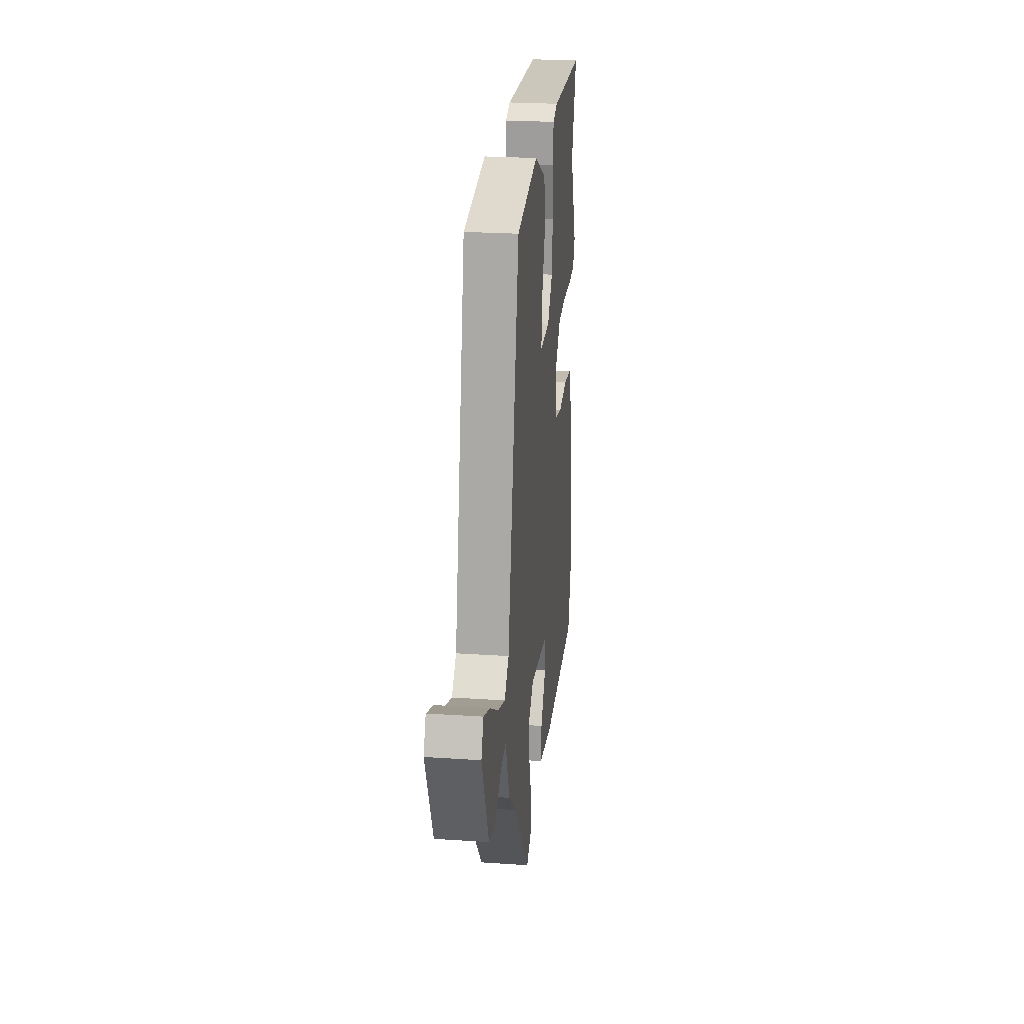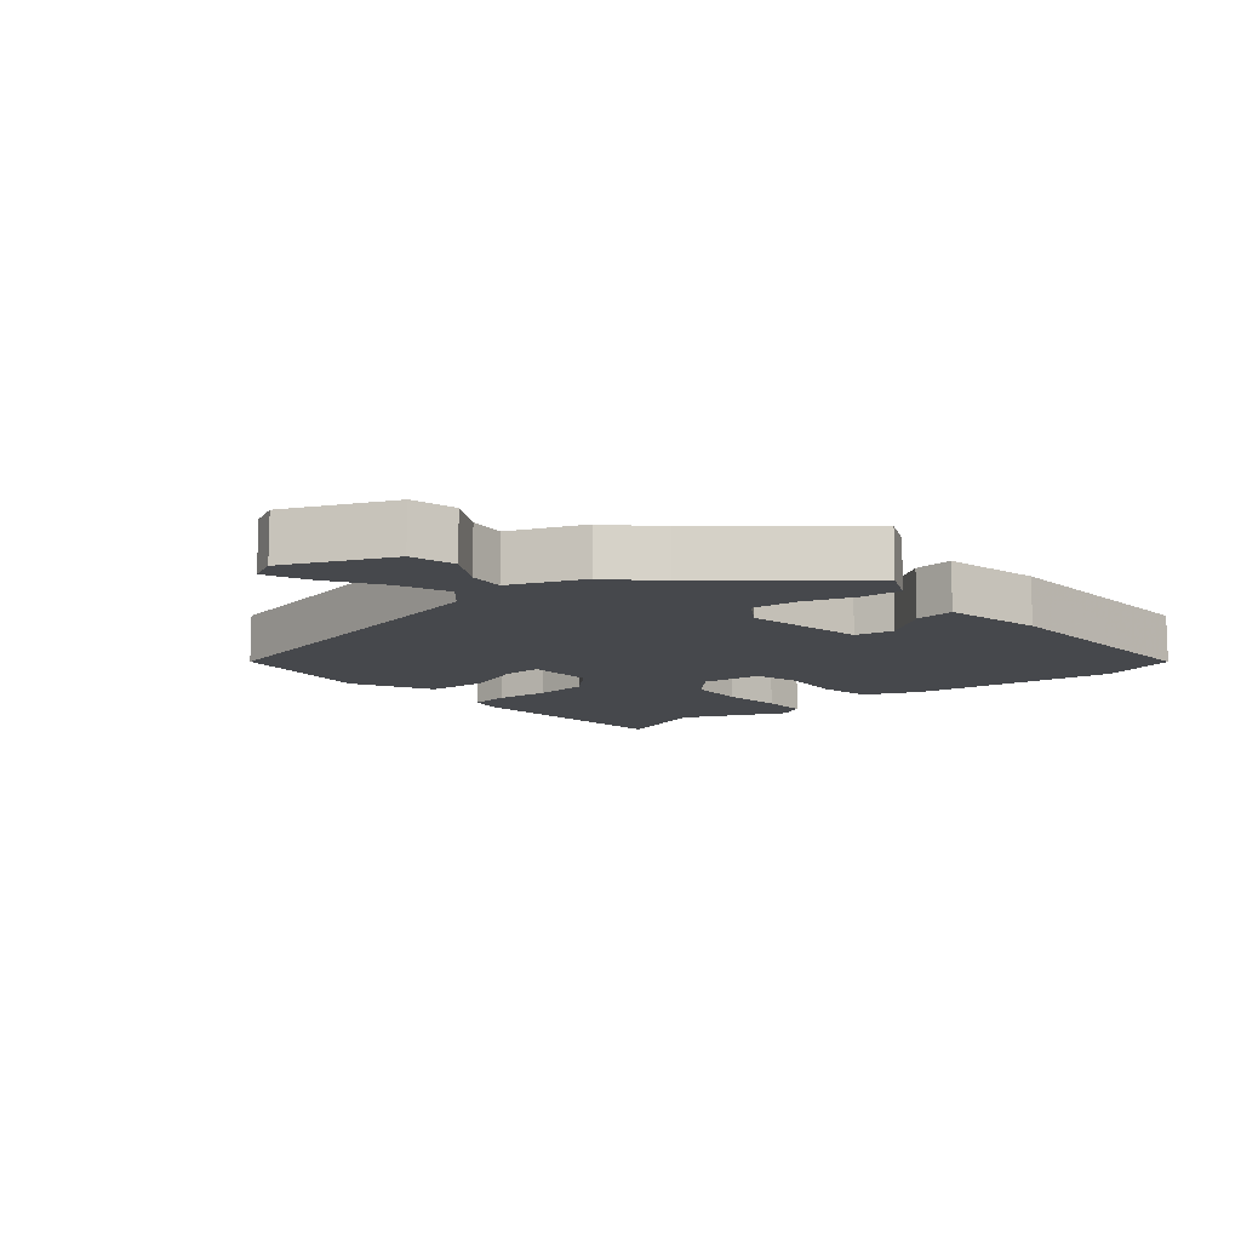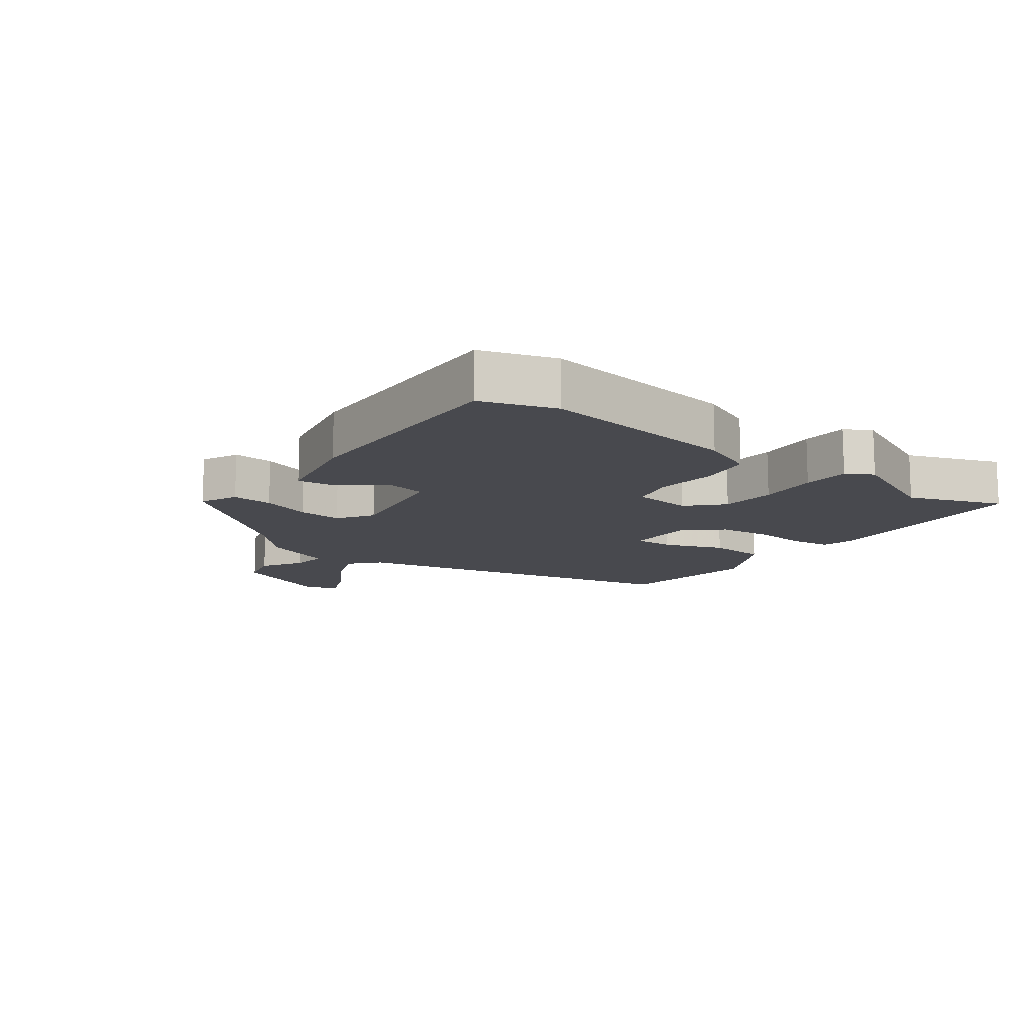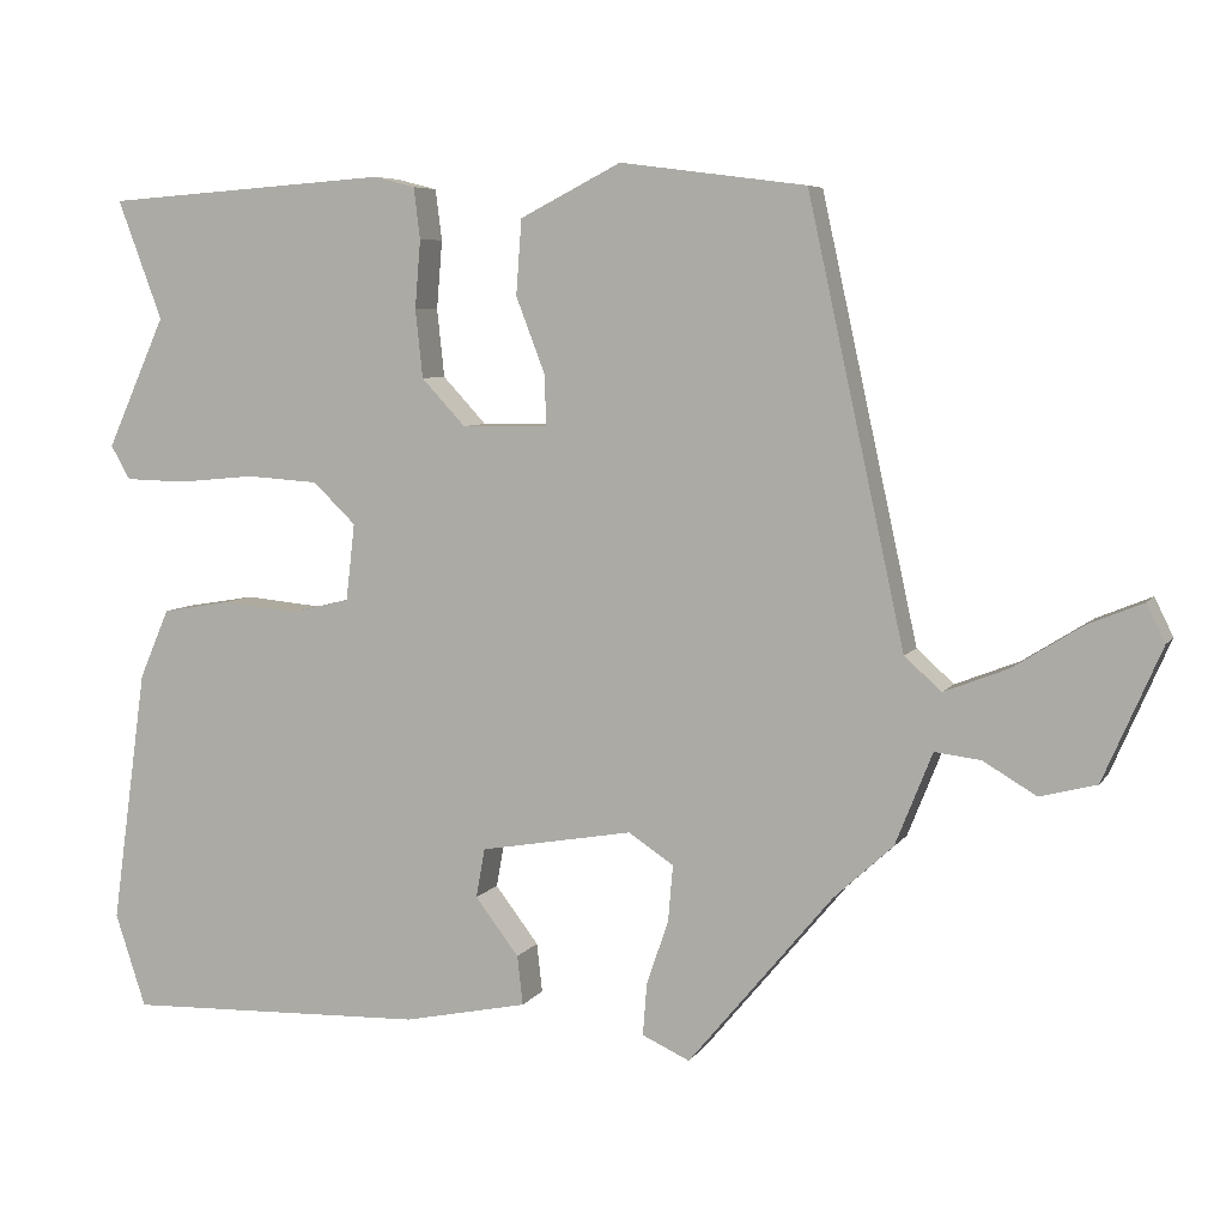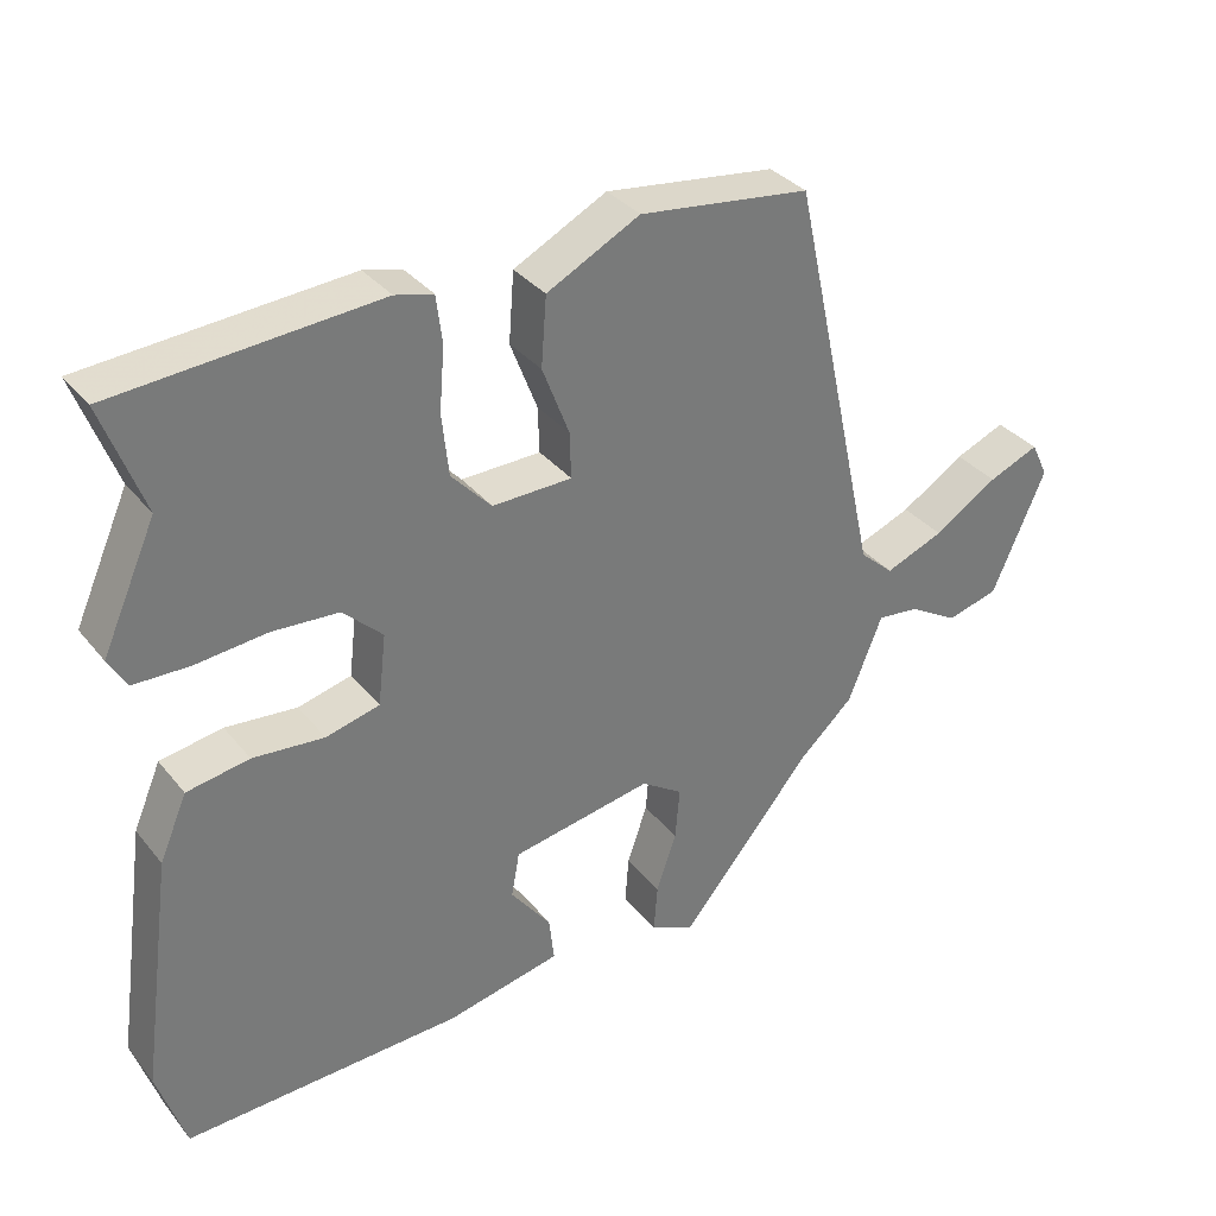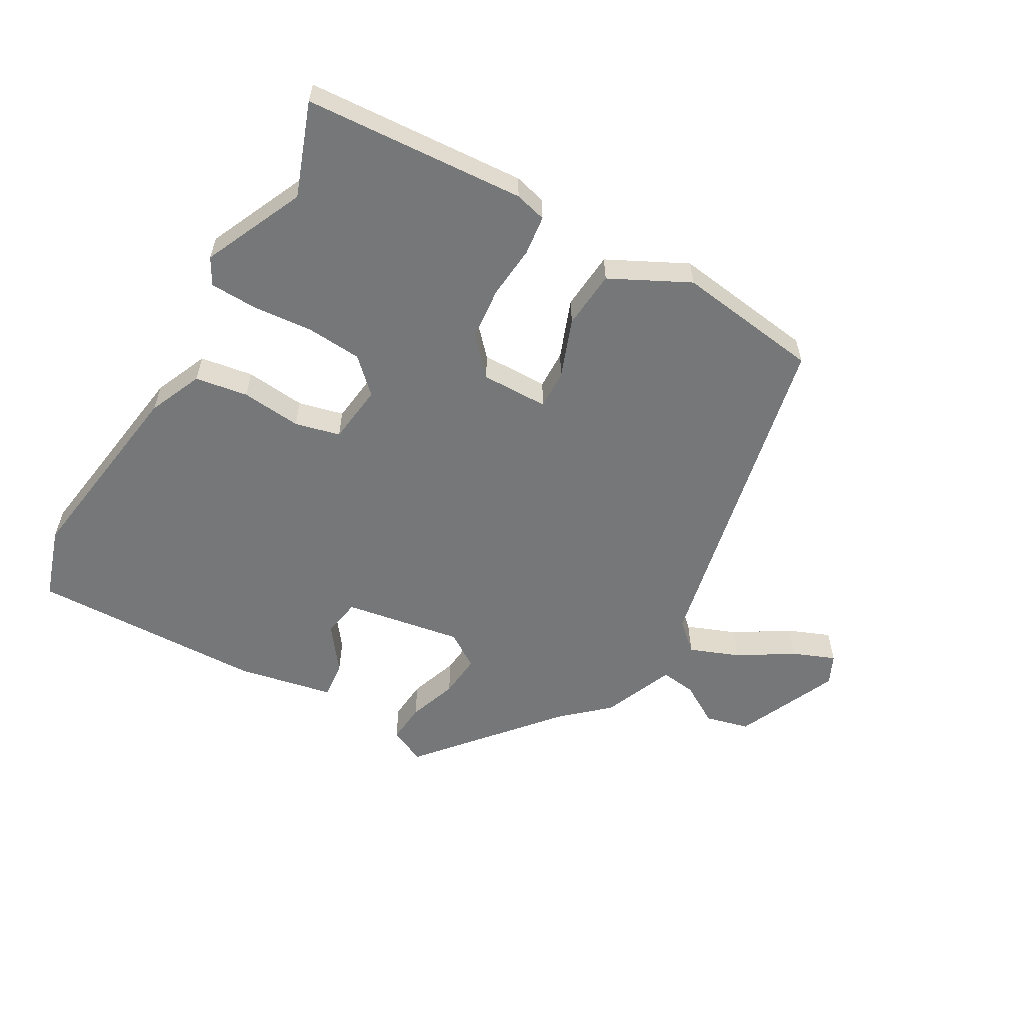
<metadata>
{"format":"obj","ext":"obj","renderer":"f3d","projection":"perspective","resolution":1024,"background":"white","views":[{"elev":25.6,"azim":96.1,"up":"+Z"},{"elev":-11.2,"azim":130.2,"up":"+Y"},{"elev":-12.6,"azim":-126.6,"up":"+Y"},{"elev":6.4,"azim":18.7,"up":"+Z"},{"elev":34.0,"azim":-32.9,"up":"+Z"},{"elev":-57.1,"azim":-30.1,"up":"+Y"}]}
</metadata>
<code>
v 0.432 0.07 -0.321
v 0.253 0.07 -0.536
v 0.194 0.07 -0.509
v 0.199 0.07 -0.444
v 0.226 0.07 -0.365
v 0.232 0.07 -0.295
v 0.176 0.07 -0.258
v -0.013 0.07 -0.291
v -0.024 0.07 -0.352
v 0.03 0.07 -0.423
v 0.037 0.07 -0.484
v -0.117 0.07 -0.516
v -0.491 0.07 -0.528
v -0.529 0.07 -0.412
v -0.485 0.07 -0.095
v -0.448 0.07 -0.009
v -0.364 0.07 0.005
v -0.268 0.07 -0.004
v -0.196 0.07 0.014
v -0.185 0.07 0.109
v -0.238 0.07 0.16
v -0.327 0.07 0.166
v -0.423 0.07 0.157
v -0.498 0.07 0.159
v -0.522 0.07 0.201
v -0.449 0.07 0.363
v -0.504 0.07 0.511
v -0.152 0.07 0.536
v -0.101 0.07 0.523
v -0.093 0.07 0.46
v -0.1 0.07 0.375
v -0.091 0.07 0.291
v -0.037 0.07 0.233
v 0.07 0.07 0.235
v 0.068 0.07 0.297
v 0.032 0.07 0.391
v 0.039 0.07 0.484
v 0.164 0.07 0.548
v 0.394 0.07 0.518
v 0.514 0.07 -0.027
v 0.56 0.07 -0.068
v 0.639 0.07 -0.037
v 0.725 0.07 0.017
v 0.793 0.07 0.045
v 0.816 0.07 -0.002
v 0.744 0.07 -0.167
v 0.674 0.07 -0.185
v 0.608 0.07 -0.146
v 0.551 0.07 -0.139
v 0.505 0.07 -0.254
v 0.432 0 -0.321
v 0.253 0 -0.536
v 0.194 0 -0.509
v 0.199 0 -0.444
v 0.226 0 -0.365
v 0.232 0 -0.295
v 0.176 0 -0.258
v -0.013 0 -0.291
v -0.024 0 -0.352
v 0.03 0 -0.423
v 0.037 0 -0.484
v -0.117 0 -0.516
v -0.491 0 -0.528
v -0.529 0 -0.412
v -0.485 0 -0.095
v -0.448 0 -0.009
v -0.364 0 0.005
v -0.268 0 -0.004
v -0.196 0 0.014
v -0.185 0 0.109
v -0.238 0 0.16
v -0.327 0 0.166
v -0.423 0 0.157
v -0.498 0 0.159
v -0.522 0 0.201
v -0.449 0 0.363
v -0.504 0 0.511
v -0.152 0 0.536
v -0.101 0 0.523
v -0.093 0 0.46
v -0.1 0 0.375
v -0.091 0 0.291
v -0.037 0 0.233
v 0.07 0 0.235
v 0.068 0 0.297
v 0.032 0 0.391
v 0.039 0 0.484
v 0.164 0 0.548
v 0.394 0 0.518
v 0.514 0 -0.027
v 0.56 0 -0.068
v 0.639 0 -0.037
v 0.725 0 0.017
v 0.793 0 0.045
v 0.816 0 -0.002
v 0.744 0 -0.167
v 0.674 0 -0.185
v 0.608 0 -0.146
v 0.551 0 -0.139
v 0.505 0 -0.254
f 49 50 1
f 45 46 47 48
f 45 48 49
f 42 43 44 45
f 41 42 45 49
f 40 41 49 1
f 35 36 37 38
f 34 35 38 39
f 28 29 30 31
f 26 27 28 31
f 26 31 32
f 25 26 32 33
f 22 23 24 25
f 21 22 25 33
f 15 16 17 18
f 15 18 19
f 14 15 19
f 13 14 19
f 12 13 19
f 9 10 11 12
f 8 9 12 19
f 7 8 19 20
f 2 3 4 5
f 2 5 6
f 1 2 6
f 34 39 40 1
f 20 21 33 34
f 7 20 34
f 1 6 7 34
f 51 100 99
f 98 97 96 95
f 99 98 95
f 95 94 93 92
f 99 95 92 91
f 51 99 91 90
f 88 87 86 85
f 89 88 85 84
f 81 80 79 78
f 81 78 77 76
f 82 81 76
f 83 82 76 75
f 75 74 73 72
f 83 75 72 71
f 68 67 66 65
f 69 68 65
f 69 65 64
f 69 64 63
f 69 63 62
f 62 61 60 59
f 69 62 59 58
f 70 69 58 57
f 55 54 53 52
f 56 55 52
f 56 52 51
f 51 90 89 84
f 84 83 71 70
f 84 70 57
f 84 57 56 51
f 1 51 52 2
f 2 52 53 3
f 3 53 54 4
f 4 54 55 5
f 5 55 56 6
f 6 56 57 7
f 7 57 58 8
f 8 58 59 9
f 9 59 60 10
f 10 60 61 11
f 11 61 62 12
f 12 62 63 13
f 13 63 64 14
f 14 64 65 15
f 15 65 66 16
f 16 66 67 17
f 17 67 68 18
f 18 68 69 19
f 19 69 70 20
f 20 70 71 21
f 21 71 72 22
f 22 72 73 23
f 23 73 74 24
f 24 74 75 25
f 25 75 76 26
f 26 76 77 27
f 27 77 78 28
f 28 78 79 29
f 29 79 80 30
f 30 80 81 31
f 31 81 82 32
f 32 82 83 33
f 33 83 84 34
f 34 84 85 35
f 35 85 86 36
f 36 86 87 37
f 37 87 88 38
f 38 88 89 39
f 39 89 90 40
f 40 90 91 41
f 41 91 92 42
f 42 92 93 43
f 43 93 94 44
f 44 94 95 45
f 45 95 96 46
f 46 96 97 47
f 47 97 98 48
f 48 98 99 49
f 49 99 100 50
f 50 100 51 1

</code>
